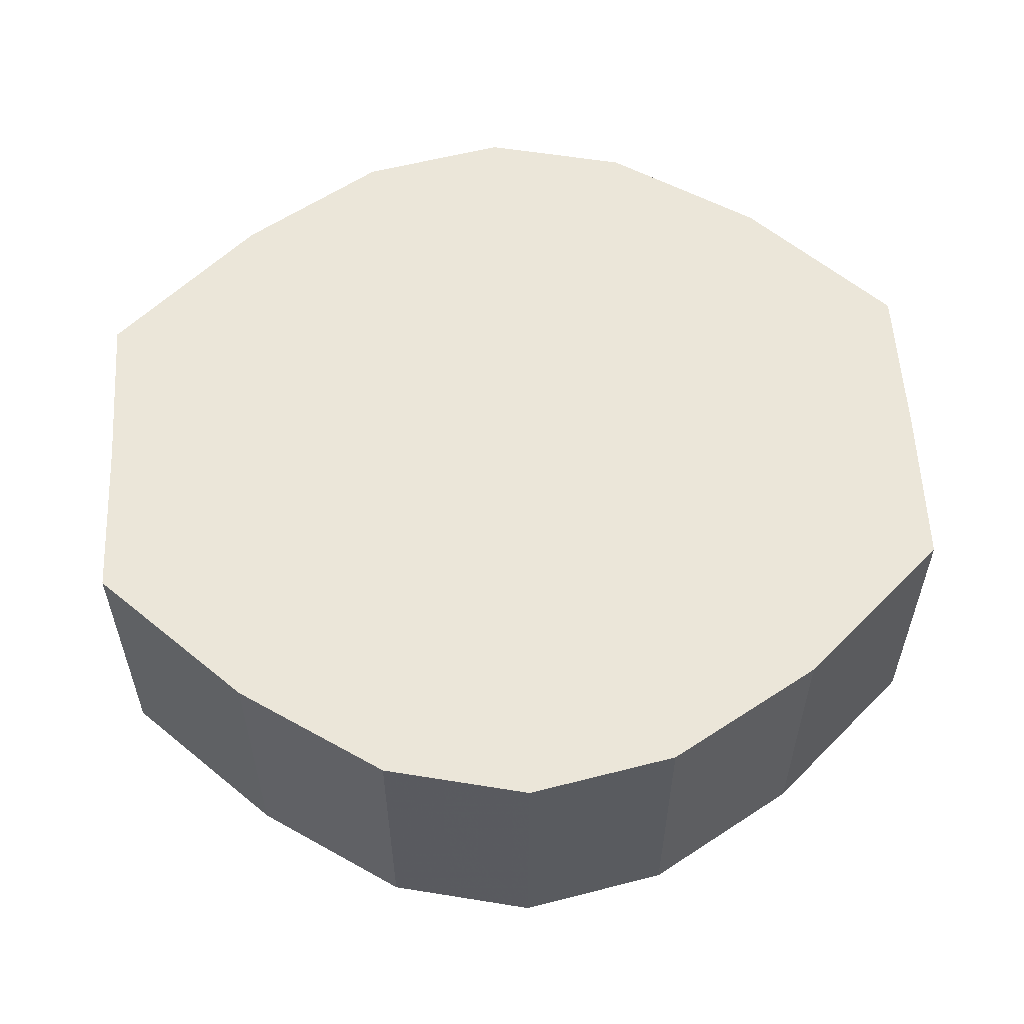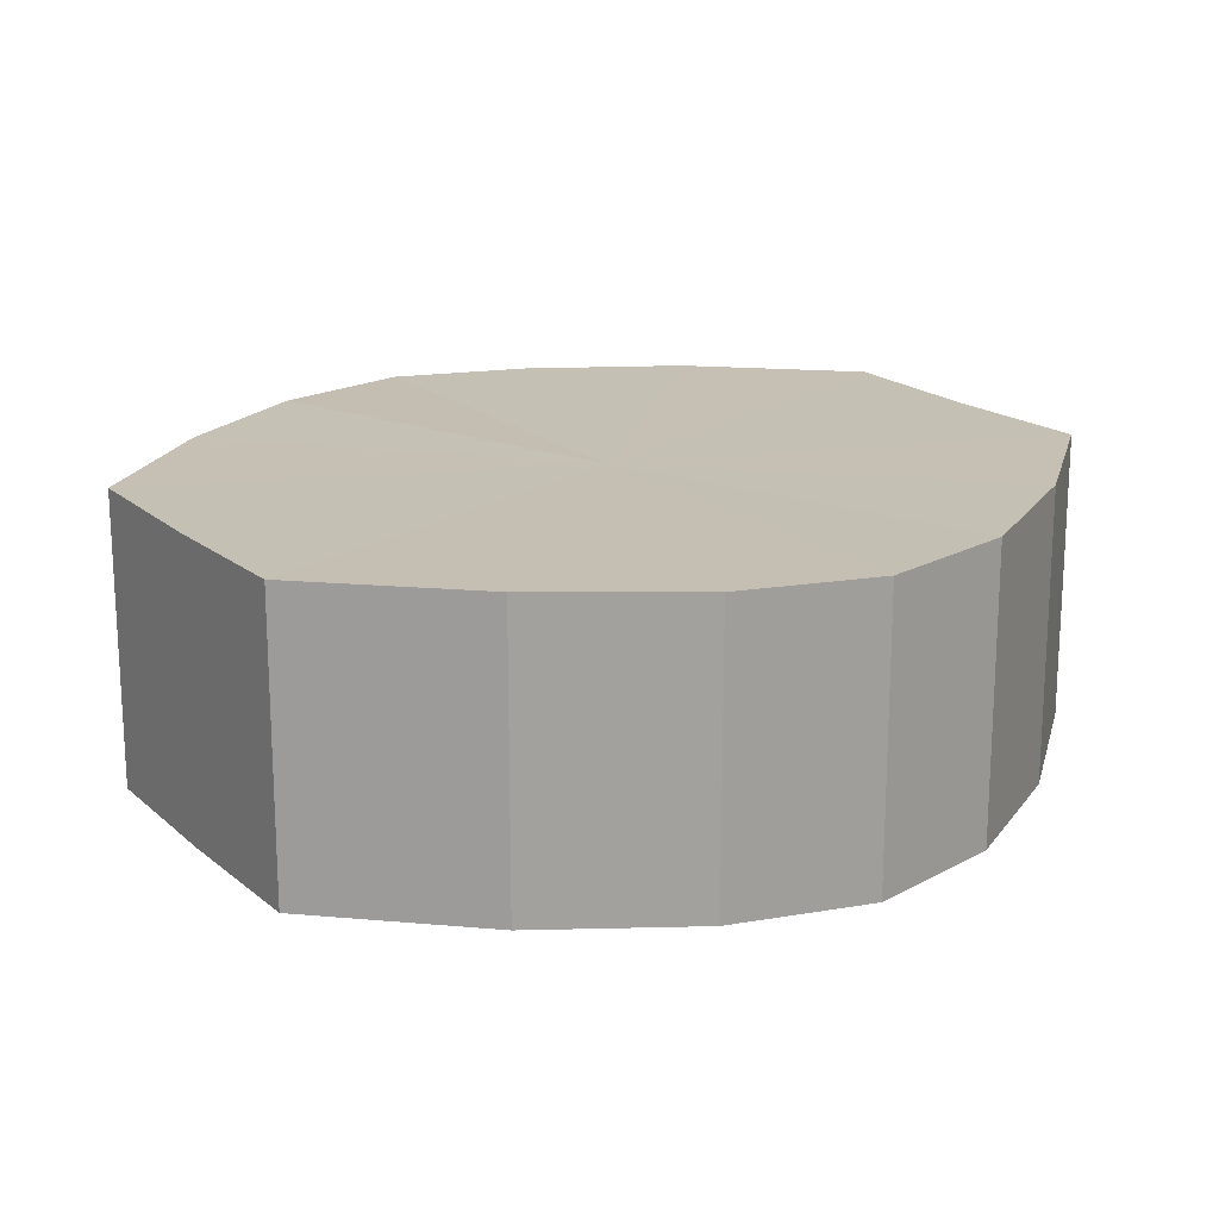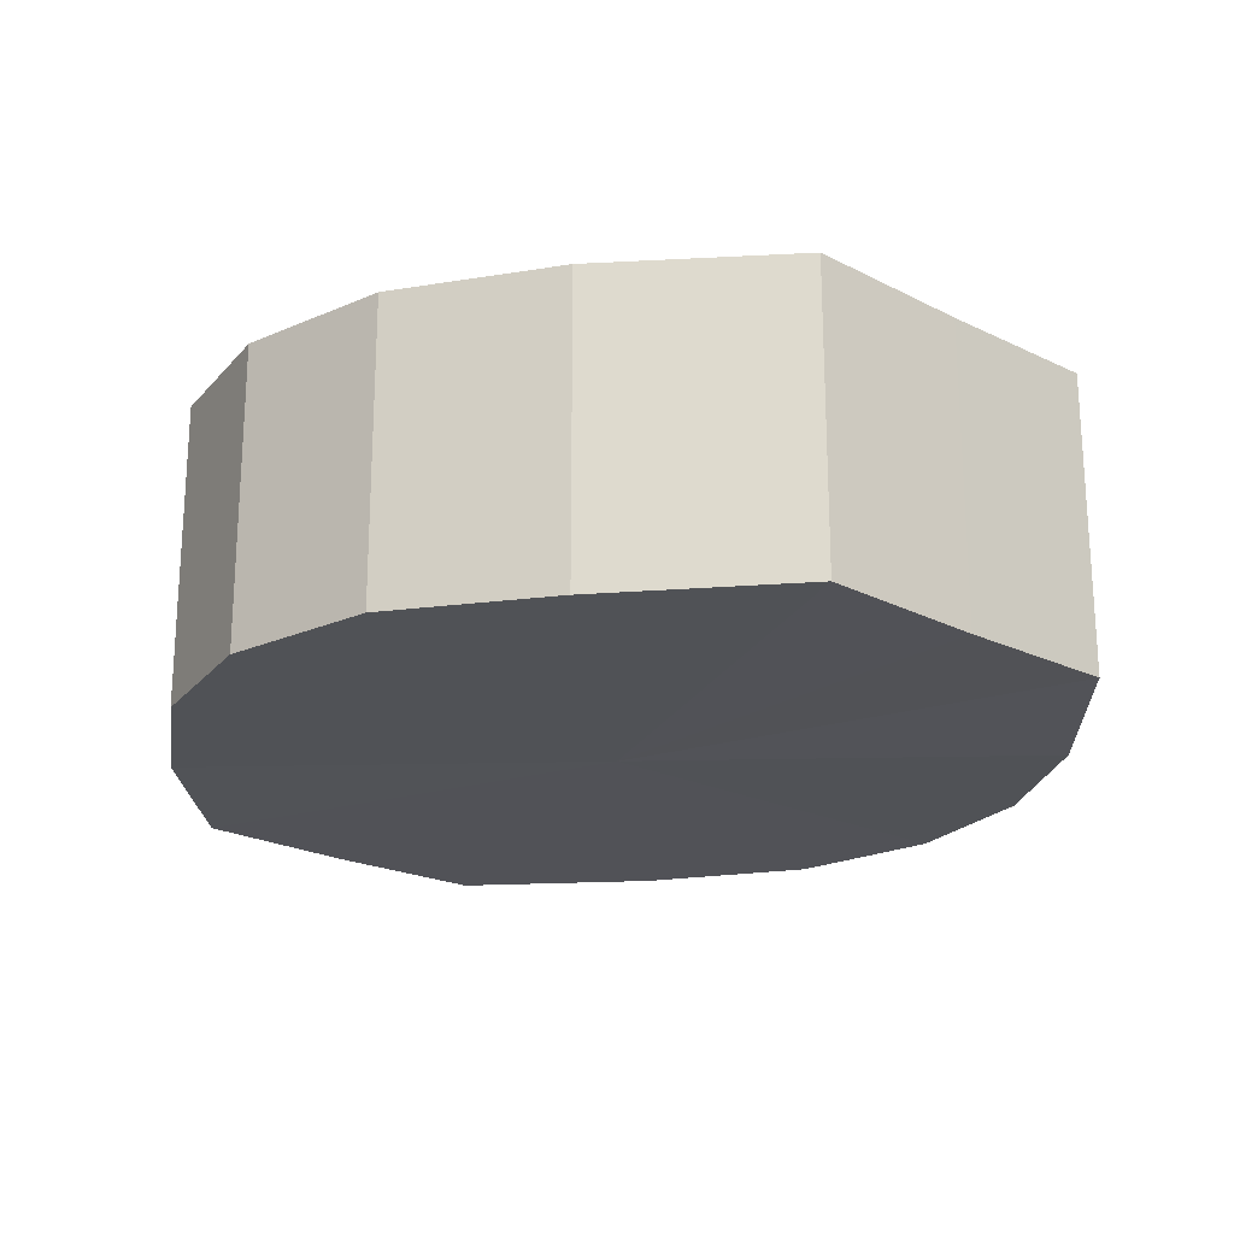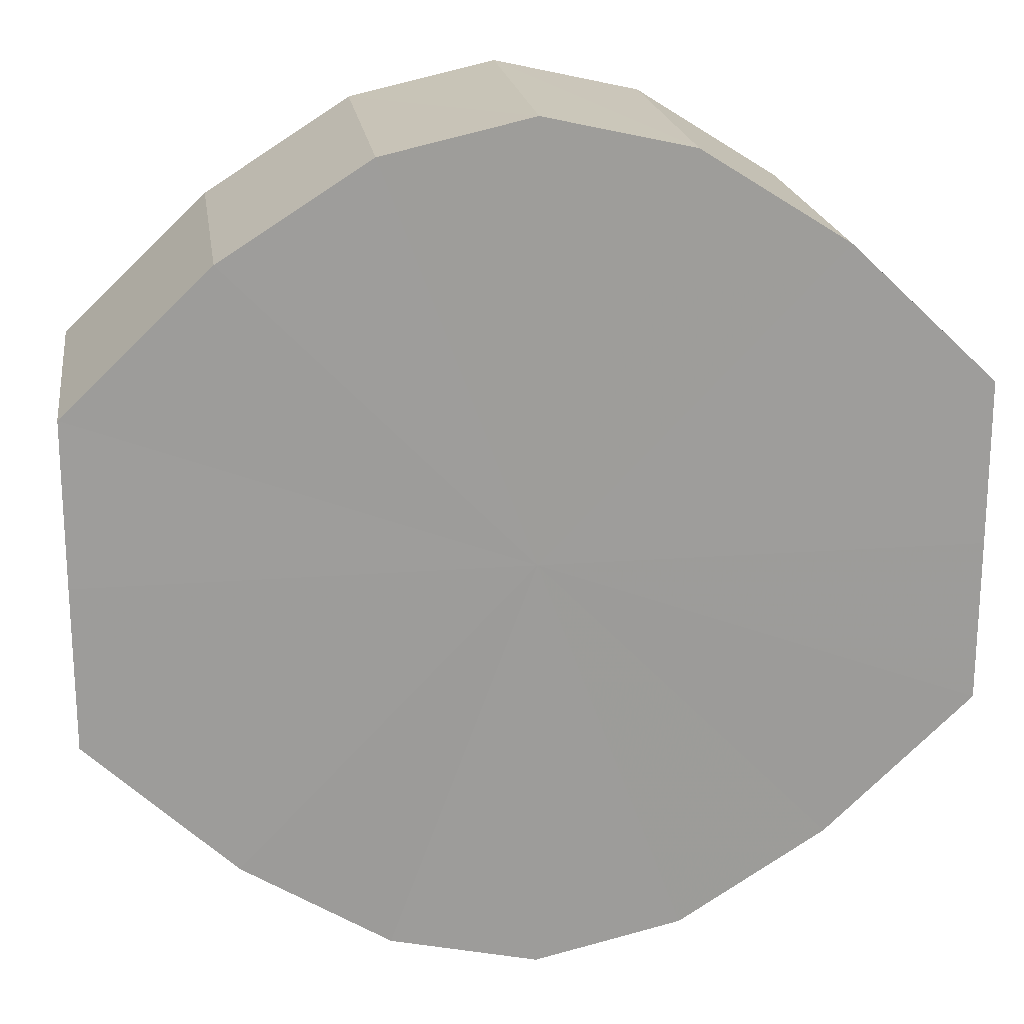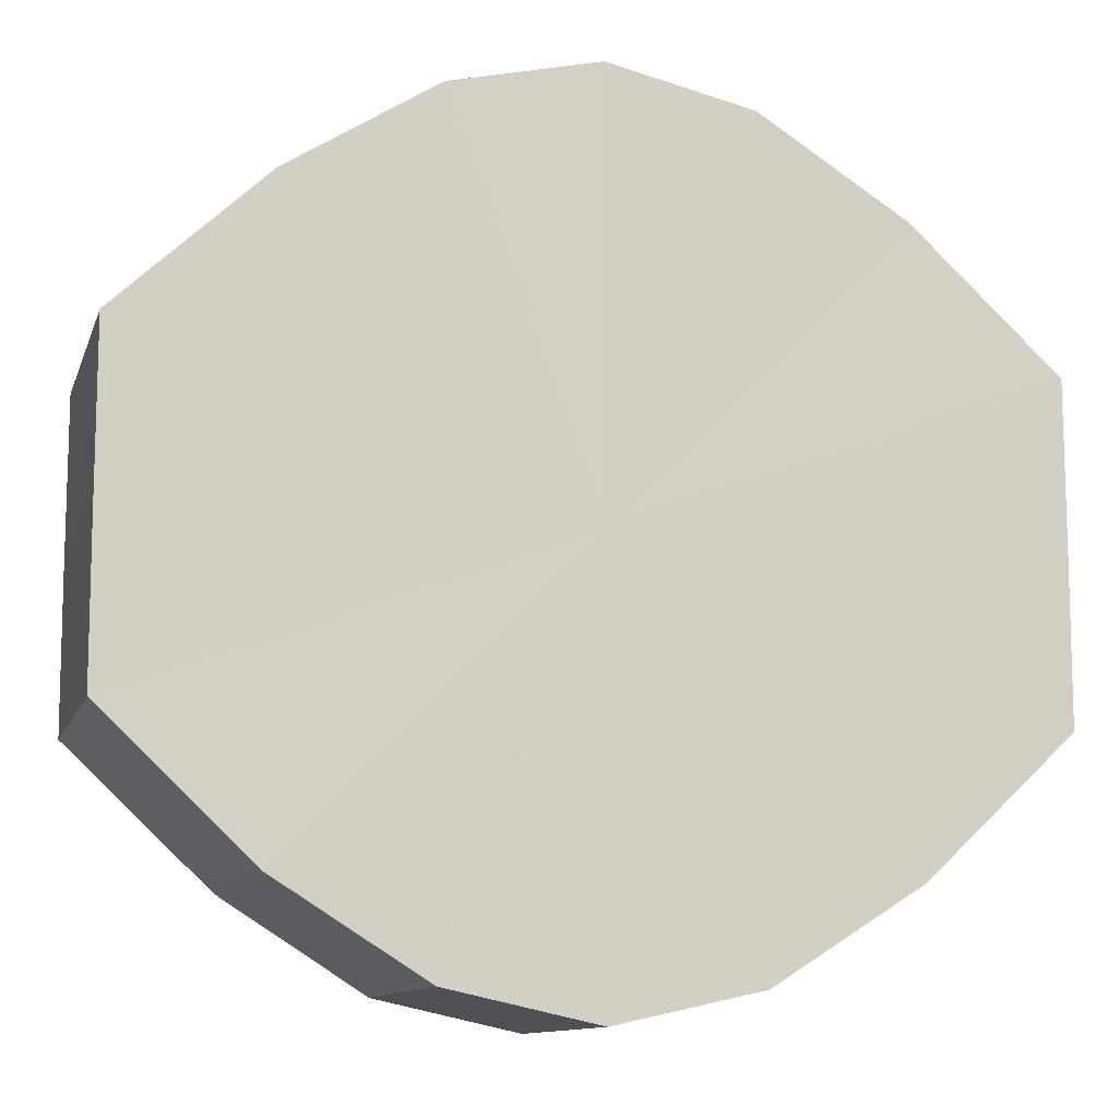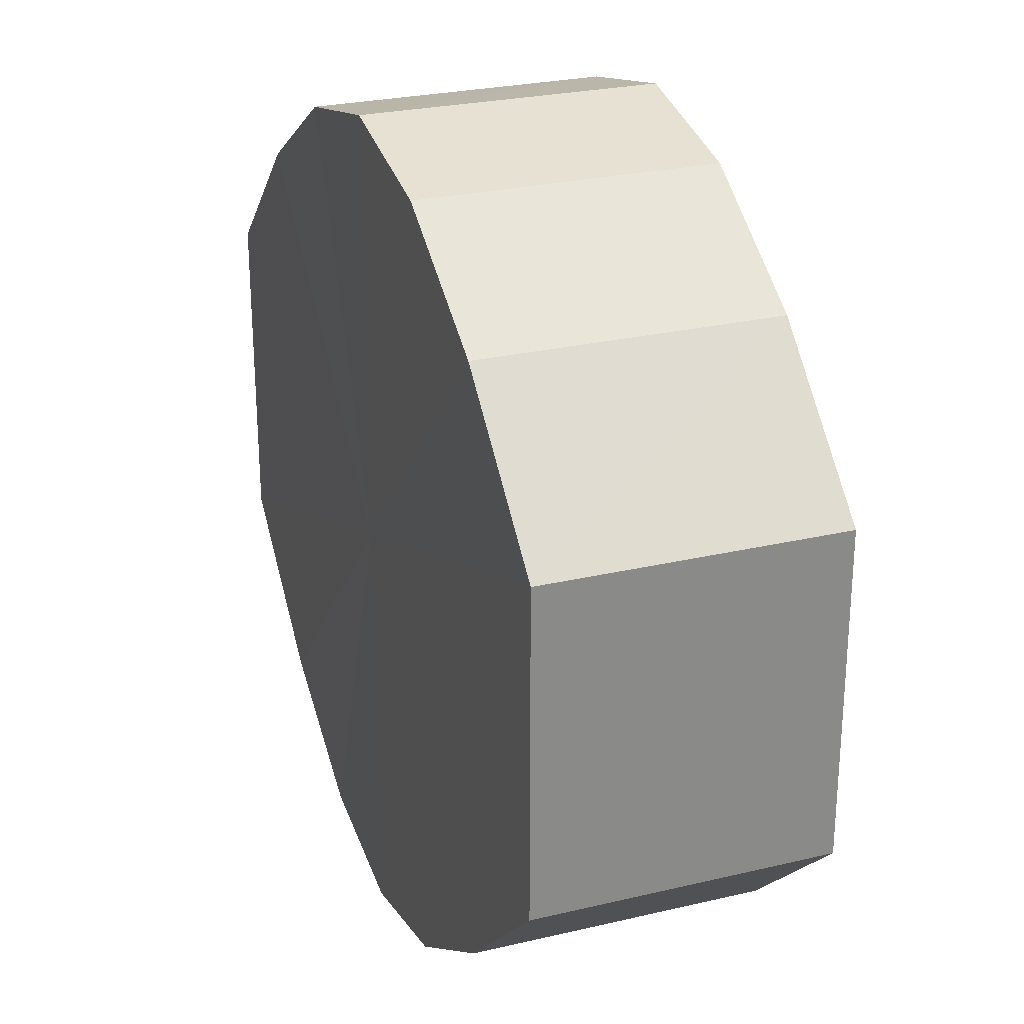
<metadata>
{"format":"obj","ext":"obj","renderer":"f3d","projection":"perspective","resolution":1024,"background":"white","views":[{"elev":57.1,"azim":-2.7,"up":"+Y"},{"elev":18.1,"azim":-33.0,"up":"+Y"},{"elev":-21.4,"azim":48.8,"up":"+Y"},{"elev":20.2,"azim":172.1,"up":"+Z"},{"elev":-11.1,"azim":-14.9,"up":"+Z"},{"elev":26.5,"azim":69.6,"up":"+Z"}]}
</metadata>
<code>
o 1192
v 2243 1858 7.635
v 2243 1858 7.646
v 2243 1858 7.635
v 2243 1858 7.655
v 2243 1858 7.646
v 2243 1858 7.623
v 2243 1858 7.623
v 2243 1858 7.662
v 2243 1858 7.655
v 2243 1858 7.614
v 2243 1858 7.614
v 2243 1858 7.664
v 2243 1858 7.662
v 2243 1858 7.607
v 2243 1858 7.607
v 2243 1858 7.662
v 2243 1858 7.664
v 2243 1858 7.605
v 2243 1858 7.605
v 2243 1858 7.655
v 2243 1858 7.662
v 2243 1858 7.607
v 2243 1858 7.607
v 2243 1858 7.646
v 2243 1858 7.655
v 2243 1858 7.614
v 2243 1858 7.614
v 2243 1858 7.635
v 2243 1858 7.646
v 2243 1858 7.623
v 2243 1858 7.623
v 2243 1858 7.635
v 2243 1858 7.635
v 2243 1858 7.646
v 2243 1858 7.646
v 2243 1858 7.655
v 2243 1858 7.655
v 2243 1858 7.623
v 2243 1858 7.635
v 2243 1858 7.614
v 2243 1858 7.623
v 2243 1858 7.662
v 2243 1858 7.662
v 2243 1858 7.607
v 2243 1858 7.614
v 2243 1858 7.605
v 2243 1858 7.607
v 2243 1858 7.664
v 2243 1858 7.664
v 2243 1858 7.607
v 2243 1858 7.605
v 2243 1858 7.614
v 2243 1858 7.607
v 2243 1858 7.662
v 2243 1858 7.662
v 2243 1858 7.623
v 2243 1858 7.614
v 2243 1858 7.635
v 2243 1858 7.623
v 2243 1858 7.655
v 2243 1858 7.655
v 2243 1858 7.646
v 2243 1858 7.635
v 2243 1858 7.646
v 2243 1858 7.635
v 2243 1858 7.646
v 2243 1858 7.635
v 2243 1858 7.655
v 2243 1858 7.623
v 2243 1858 7.662
v 2243 1858 7.614
v 2243 1858 7.664
v 2243 1858 7.607
v 2243 1858 7.662
v 2243 1858 7.605
v 2243 1858 7.655
v 2243 1858 7.607
v 2243 1858 7.646
v 2243 1858 7.614
v 2243 1858 7.635
v 2243 1858 7.623
v 2243 1858 7.635
v 2243 1858 7.635
v 2243 1858 7.646
v 2243 1858 7.623
v 2243 1858 7.655
v 2243 1858 7.614
v 2243 1858 7.662
v 2243 1858 7.607
v 2243 1858 7.664
v 2243 1858 7.605
v 2243 1858 7.662
v 2243 1858 7.607
v 2243 1858 7.655
v 2243 1858 7.614
v 2243 1858 7.646
v 2243 1858 7.623
v 2243 1858 7.635
f 1 2 3
f 2 4 5
f 6 1 7
f 4 8 9
f 10 6 11
f 8 12 13
f 14 10 15
f 12 16 17
f 18 14 19
f 16 20 21
f 22 18 23
f 20 24 25
f 26 22 27
f 24 28 29
f 30 26 31
f 28 30 32
f 33 34 35
f 35 36 37
f 38 39 33
f 40 41 38
f 37 42 43
f 44 45 40
f 46 47 44
f 43 48 49
f 50 51 46
f 52 53 50
f 49 54 55
f 56 57 52
f 58 59 56
f 55 60 61
f 62 63 58
f 61 64 62
f 65 66 67
f 65 68 66
f 65 67 69
f 65 70 68
f 65 69 71
f 65 72 70
f 65 71 73
f 65 74 72
f 65 73 75
f 65 76 74
f 65 75 77
f 65 78 76
f 65 77 79
f 65 80 78
f 65 79 81
f 65 81 80
f 82 83 84
f 82 85 83
f 82 84 86
f 82 87 85
f 82 86 88
f 82 89 87
f 82 88 90
f 82 91 89
f 82 90 92
f 82 93 91
f 82 92 94
f 82 95 93
f 82 94 96
f 82 97 95
f 82 96 98
f 82 98 97

</code>
